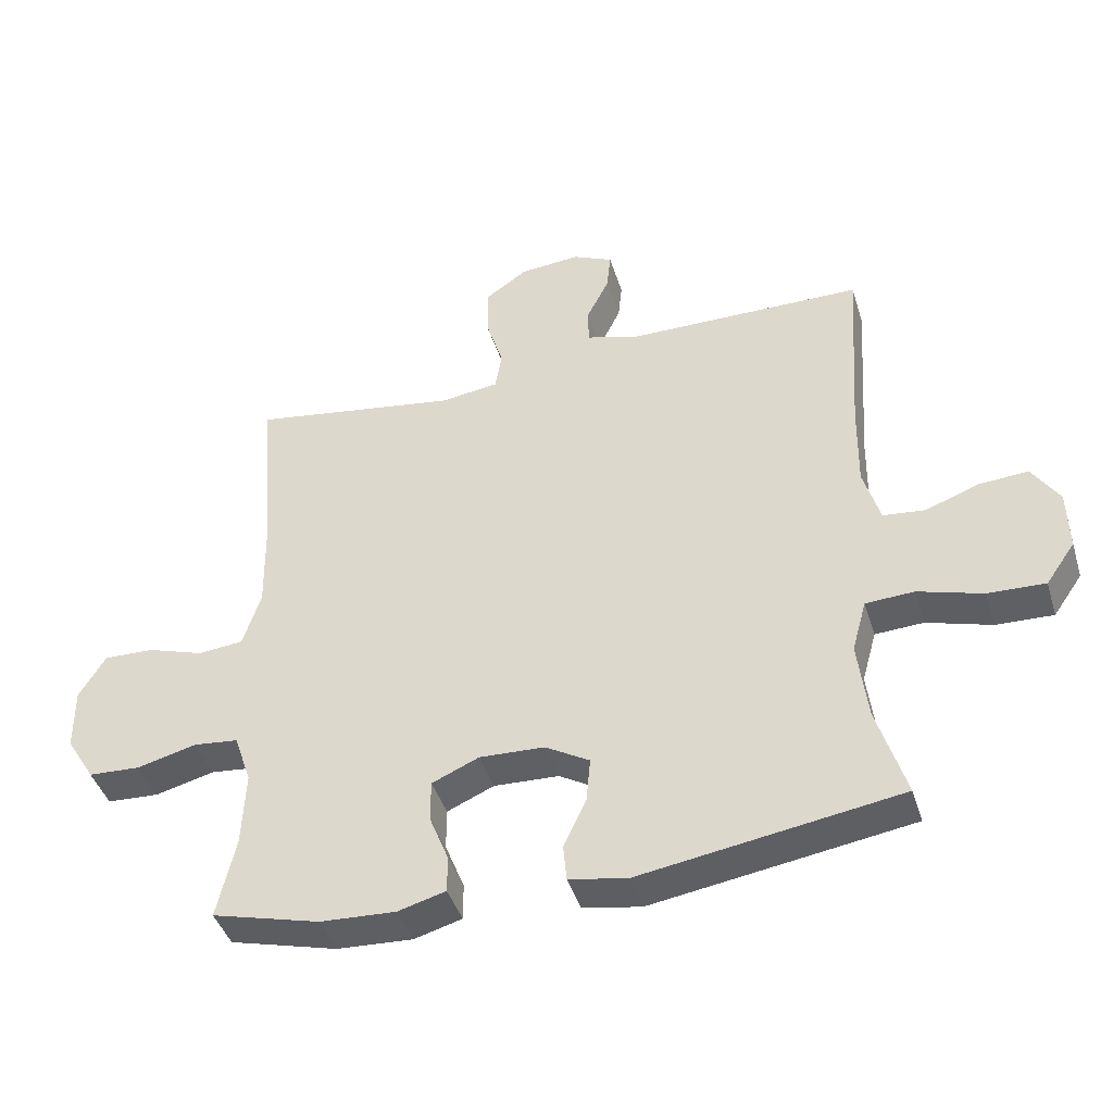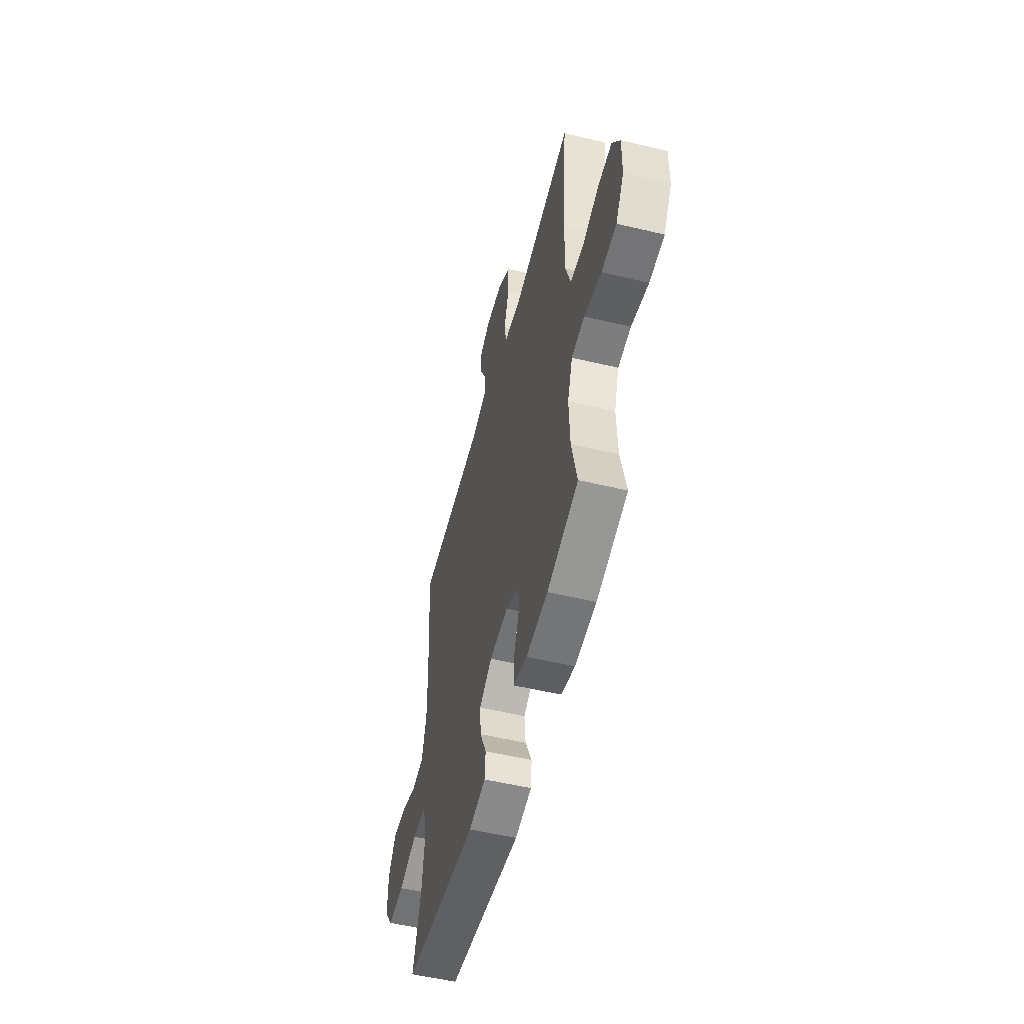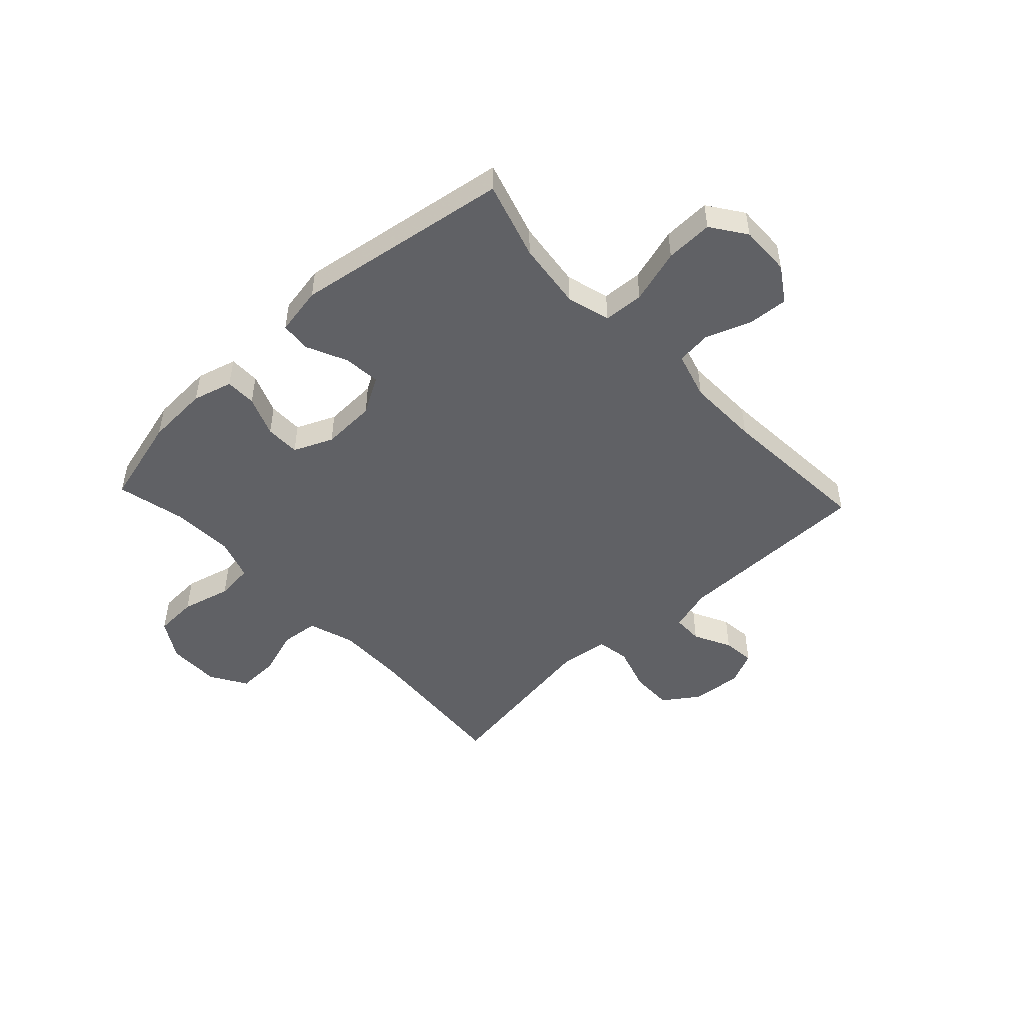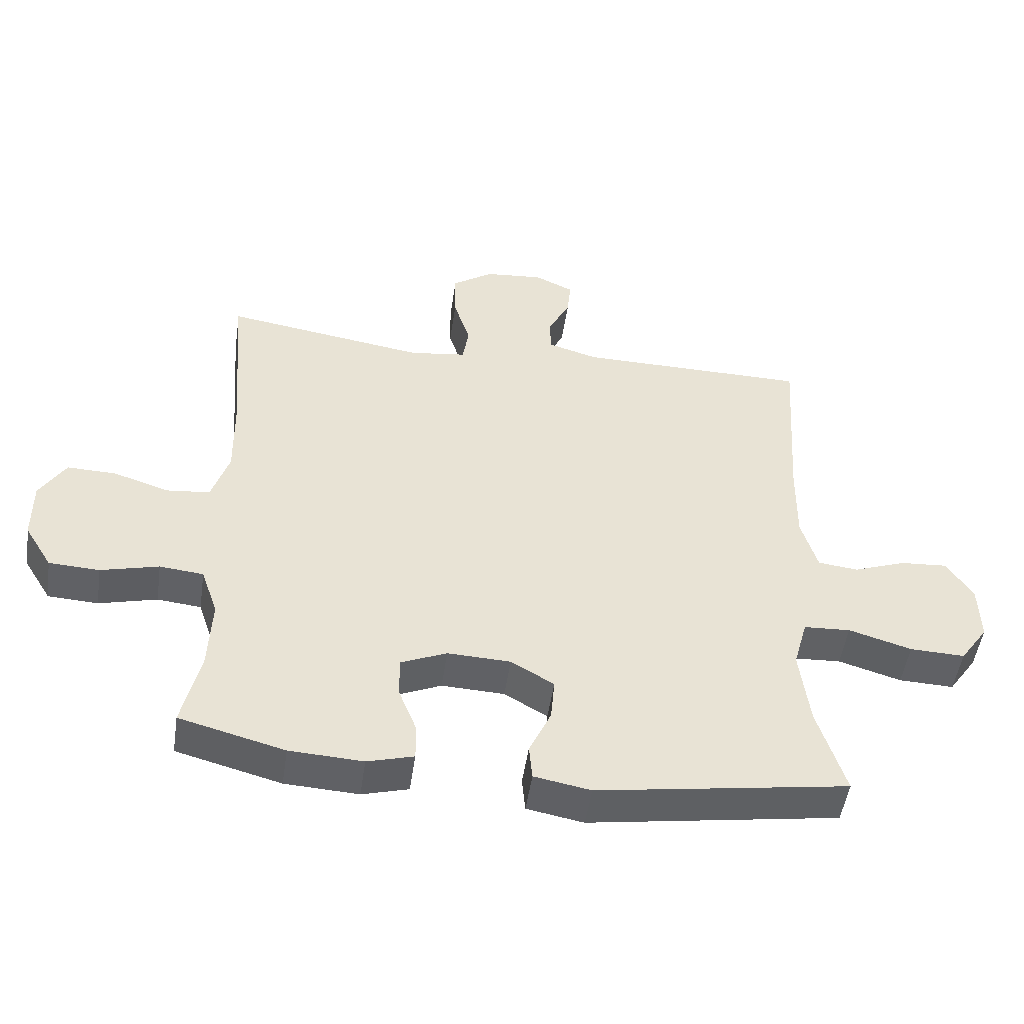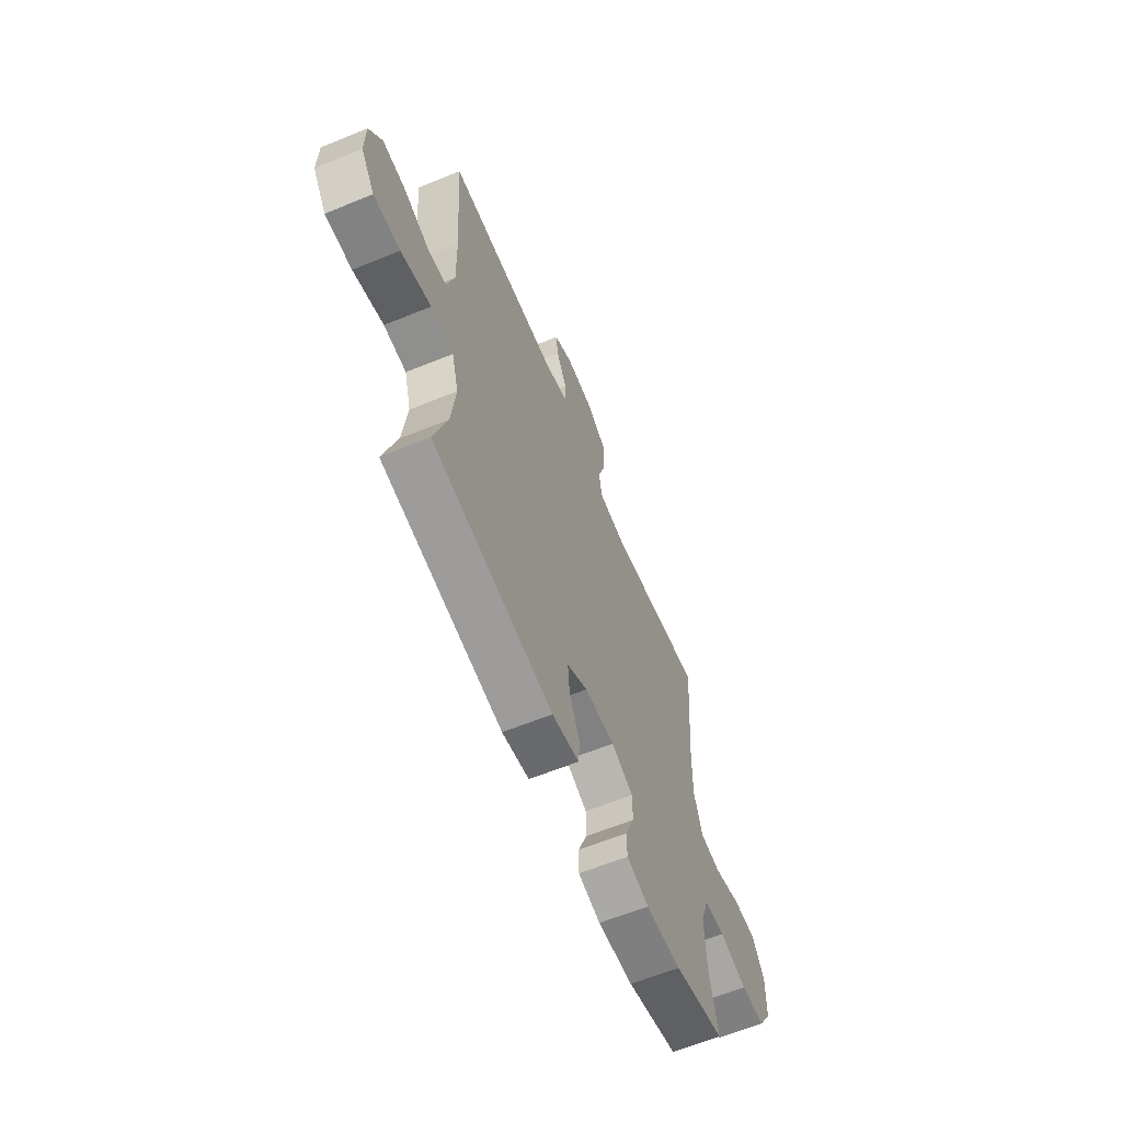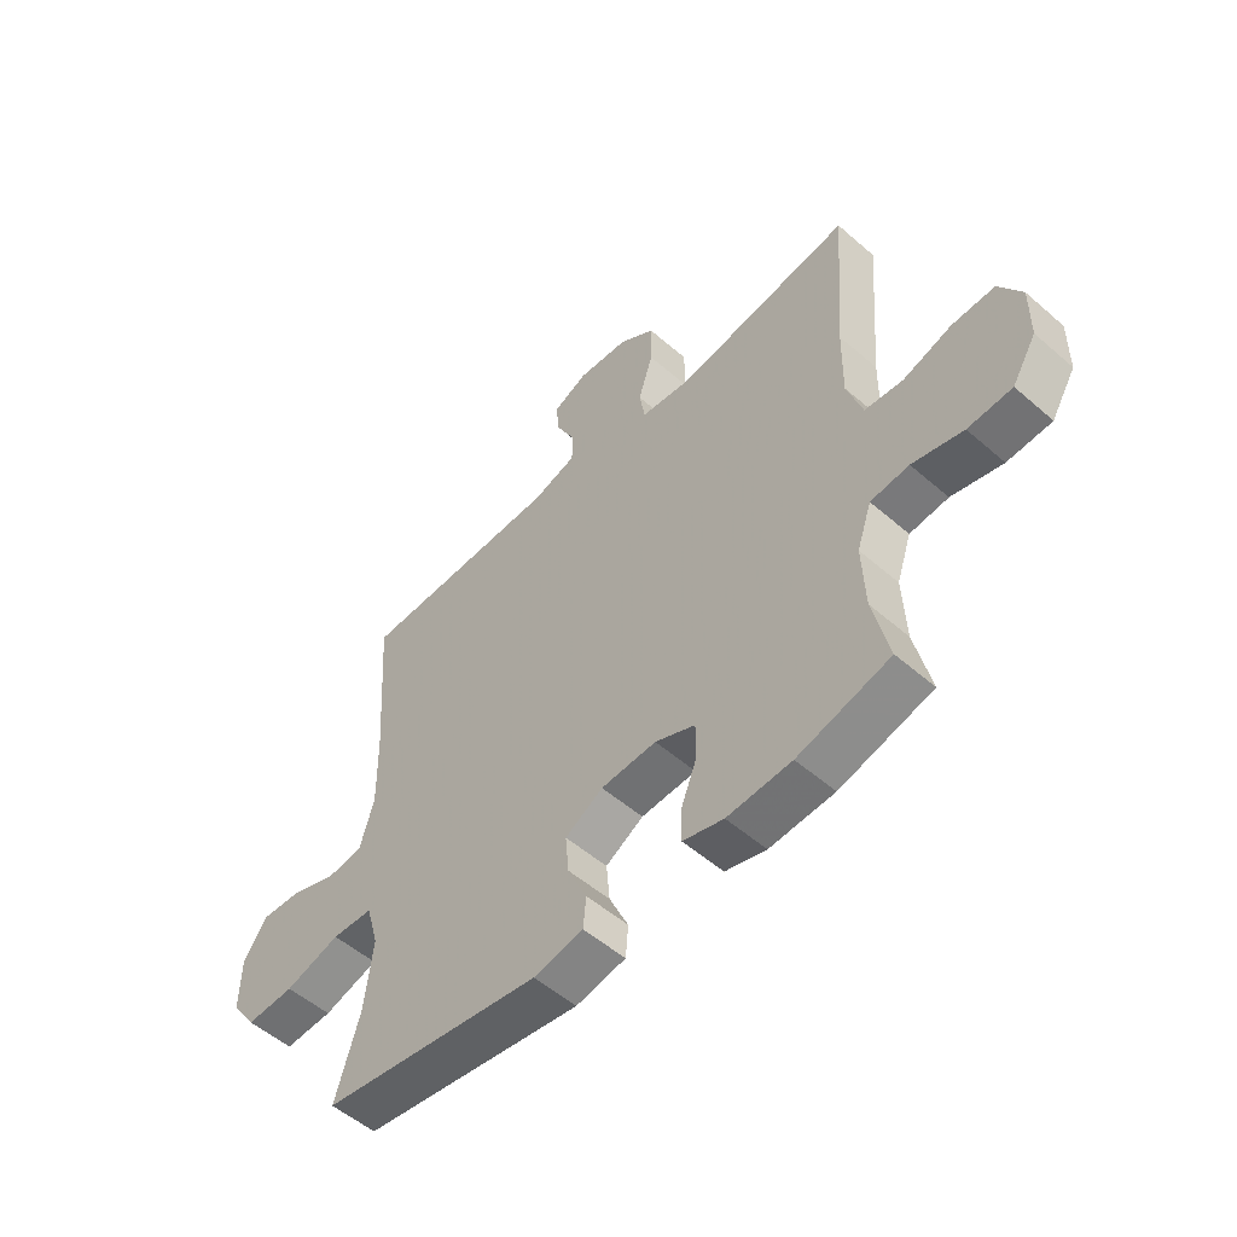
<metadata>
{"format":"obj","ext":"obj","renderer":"f3d","projection":"perspective","resolution":1024,"background":"white","views":[{"elev":-42.6,"azim":-163.2,"up":"+Z"},{"elev":-53.4,"azim":75.7,"up":"+Z"},{"elev":-48.7,"azim":-136.9,"up":"+Y"},{"elev":-49.8,"azim":171.7,"up":"+Z"},{"elev":-62.4,"azim":-67.5,"up":"+Z"},{"elev":-53.3,"azim":47.1,"up":"+Z"}]}
</metadata>
<code>
v -0.5 0.07 -0.5
v -0.457 0.07 -0.36
v -0.442 0.07 -0.238
v -0.464 0.07 -0.159
v -0.537 0.07 -0.155
v -0.635 0.07 -0.184
v -0.721 0.07 -0.187
v -0.765 0.07 -0.124
v -0.763 0.07 -0.032
v -0.722 0.07 0.031
v -0.649 0.07 0.026
v -0.567 0.07 -0.004
v -0.504 0.07 0.003
v -0.479 0.07 0.089
v -0.481 0.07 0.22
v -0.5 0.07 0.5
v -0.14 0.07 0.503
v -0.062 0.07 0.526
v -0.061 0.07 0.581
v -0.095 0.07 0.649
v -0.101 0.07 0.707
v -0.04 0.07 0.735
v 0.051 0.07 0.727
v 0.115 0.07 0.683
v 0.114 0.07 0.606
v 0.088 0.07 0.523
v 0.098 0.07 0.464
v 0.186 0.07 0.452
v 0.5 0.07 0.5
v 0.478 0.07 0.221
v 0.476 0.07 0.094
v 0.503 0.07 0.01
v 0.571 0.07 0.003
v 0.657 0.07 0.031
v 0.733 0.07 0.033
v 0.773 0.07 -0.033
v 0.772 0.07 -0.129
v 0.729 0.07 -0.199
v 0.651 0.07 -0.203
v 0.561 0.07 -0.18
v 0.493 0.07 -0.187
v 0.467 0.07 -0.263
v 0.472 0.07 -0.377
v 0.5 0.07 -0.5
v 0.337 0.07 -0.543
v 0.223 0.07 -0.549
v 0.151 0.07 -0.529
v 0.151 0.07 -0.473
v 0.18 0.07 -0.4
v 0.18 0.07 -0.337
v 0.109 0.07 -0.306
v 0.011 0.07 -0.31
v -0.056 0.07 -0.349
v -0.05 0.07 -0.416
v -0.016 0.07 -0.49
v -0.021 0.07 -0.545
v -0.109 0.07 -0.561
v -0.5 0 -0.5
v -0.457 0 -0.36
v -0.442 0 -0.238
v -0.464 0 -0.159
v -0.537 0 -0.155
v -0.635 0 -0.184
v -0.721 0 -0.187
v -0.765 0 -0.124
v -0.763 0 -0.032
v -0.722 0 0.031
v -0.649 0 0.026
v -0.567 0 -0.004
v -0.504 0 0.003
v -0.479 0 0.089
v -0.481 0 0.22
v -0.5 0 0.5
v -0.14 0 0.503
v -0.062 0 0.526
v -0.061 0 0.581
v -0.095 0 0.649
v -0.101 0 0.707
v -0.04 0 0.735
v 0.051 0 0.727
v 0.115 0 0.683
v 0.114 0 0.606
v 0.088 0 0.523
v 0.098 0 0.464
v 0.186 0 0.452
v 0.5 0 0.5
v 0.478 0 0.221
v 0.476 0 0.094
v 0.503 0 0.01
v 0.571 0 0.003
v 0.657 0 0.031
v 0.733 0 0.033
v 0.773 0 -0.033
v 0.772 0 -0.129
v 0.729 0 -0.199
v 0.651 0 -0.203
v 0.561 0 -0.18
v 0.493 0 -0.187
v 0.467 0 -0.263
v 0.472 0 -0.377
v 0.5 0 -0.5
v 0.337 0 -0.543
v 0.223 0 -0.549
v 0.151 0 -0.529
v 0.151 0 -0.473
v 0.18 0 -0.4
v 0.18 0 -0.337
v 0.109 0 -0.306
v 0.011 0 -0.31
v -0.056 0 -0.349
v -0.05 0 -0.416
v -0.016 0 -0.49
v -0.021 0 -0.545
v -0.109 0 -0.561
f 54 55 56 57
f 53 54 57 1
f 52 53 1 2
f 46 47 48 49
f 46 49 50
f 43 44 45 46
f 42 43 46 50
f 41 42 50 51
f 37 38 39 40
f 37 40 41
f 36 37 41
f 33 34 35 36
f 32 33 36 41
f 31 32 41 51
f 28 29 30
f 27 28 30 31
f 23 24 25 26
f 23 26 27
f 22 23 27
f 19 20 21 22
f 18 19 22 27
f 17 18 27 31
f 15 16 17 31
f 9 10 11 12
f 9 12 13
f 8 9 13
f 5 6 7 8
f 4 5 8 13
f 3 4 13 14
f 52 2 3
f 15 31 51 52
f 3 14 15 52
f 114 113 112 111
f 58 114 111 110
f 59 58 110 109
f 106 105 104 103
f 107 106 103
f 103 102 101 100
f 107 103 100 99
f 108 107 99 98
f 97 96 95 94
f 98 97 94
f 98 94 93
f 93 92 91 90
f 98 93 90 89
f 108 98 89 88
f 87 86 85
f 88 87 85 84
f 83 82 81 80
f 84 83 80
f 84 80 79
f 79 78 77 76
f 84 79 76 75
f 88 84 75 74
f 88 74 73 72
f 69 68 67 66
f 70 69 66
f 70 66 65
f 65 64 63 62
f 70 65 62 61
f 71 70 61 60
f 60 59 109
f 109 108 88 72
f 109 72 71 60
f 1 58 59 2
f 2 59 60 3
f 3 60 61 4
f 4 61 62 5
f 5 62 63 6
f 6 63 64 7
f 7 64 65 8
f 8 65 66 9
f 9 66 67 10
f 10 67 68 11
f 11 68 69 12
f 12 69 70 13
f 13 70 71 14
f 14 71 72 15
f 15 72 73 16
f 16 73 74 17
f 17 74 75 18
f 18 75 76 19
f 19 76 77 20
f 20 77 78 21
f 21 78 79 22
f 22 79 80 23
f 23 80 81 24
f 24 81 82 25
f 25 82 83 26
f 26 83 84 27
f 27 84 85 28
f 28 85 86 29
f 29 86 87 30
f 30 87 88 31
f 31 88 89 32
f 32 89 90 33
f 33 90 91 34
f 34 91 92 35
f 35 92 93 36
f 36 93 94 37
f 37 94 95 38
f 38 95 96 39
f 39 96 97 40
f 40 97 98 41
f 41 98 99 42
f 42 99 100 43
f 43 100 101 44
f 44 101 102 45
f 45 102 103 46
f 46 103 104 47
f 47 104 105 48
f 48 105 106 49
f 49 106 107 50
f 50 107 108 51
f 51 108 109 52
f 52 109 110 53
f 53 110 111 54
f 54 111 112 55
f 55 112 113 56
f 56 113 114 57
f 57 114 58 1

</code>
